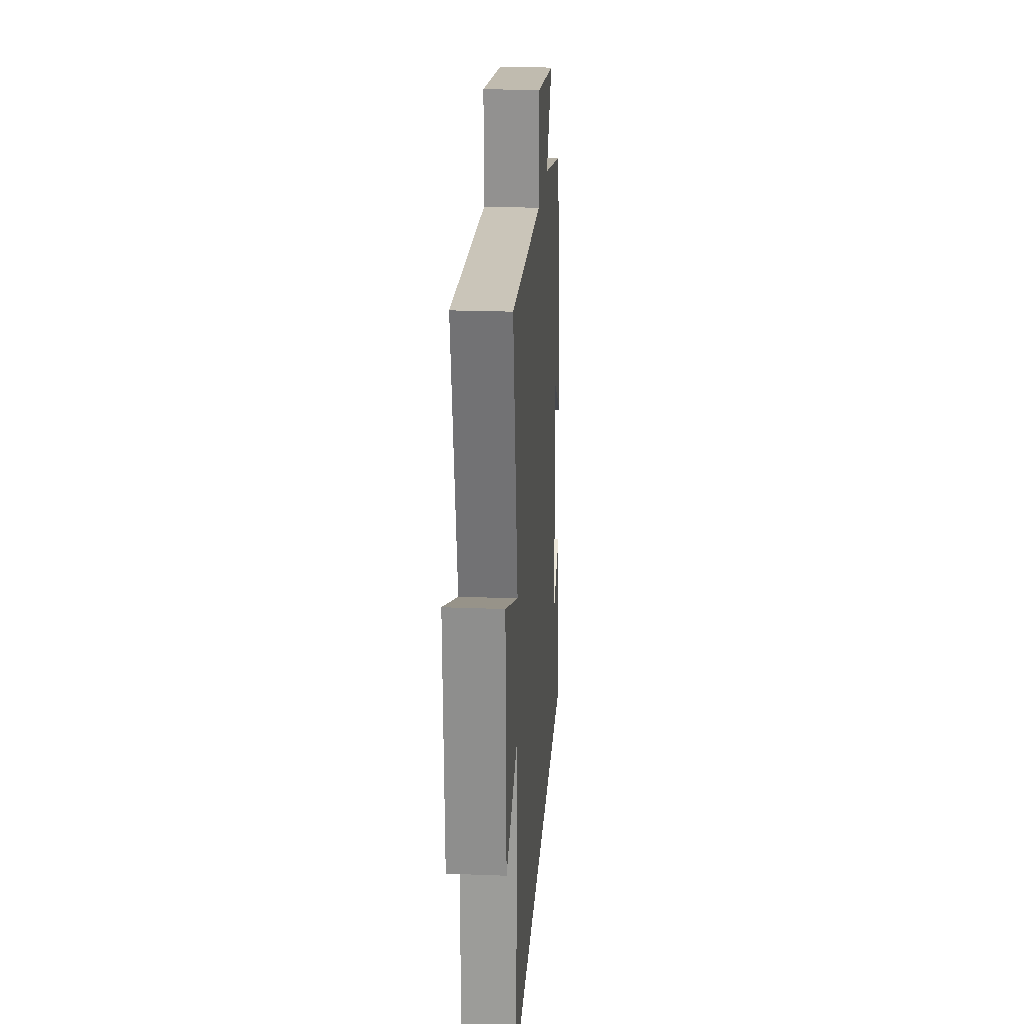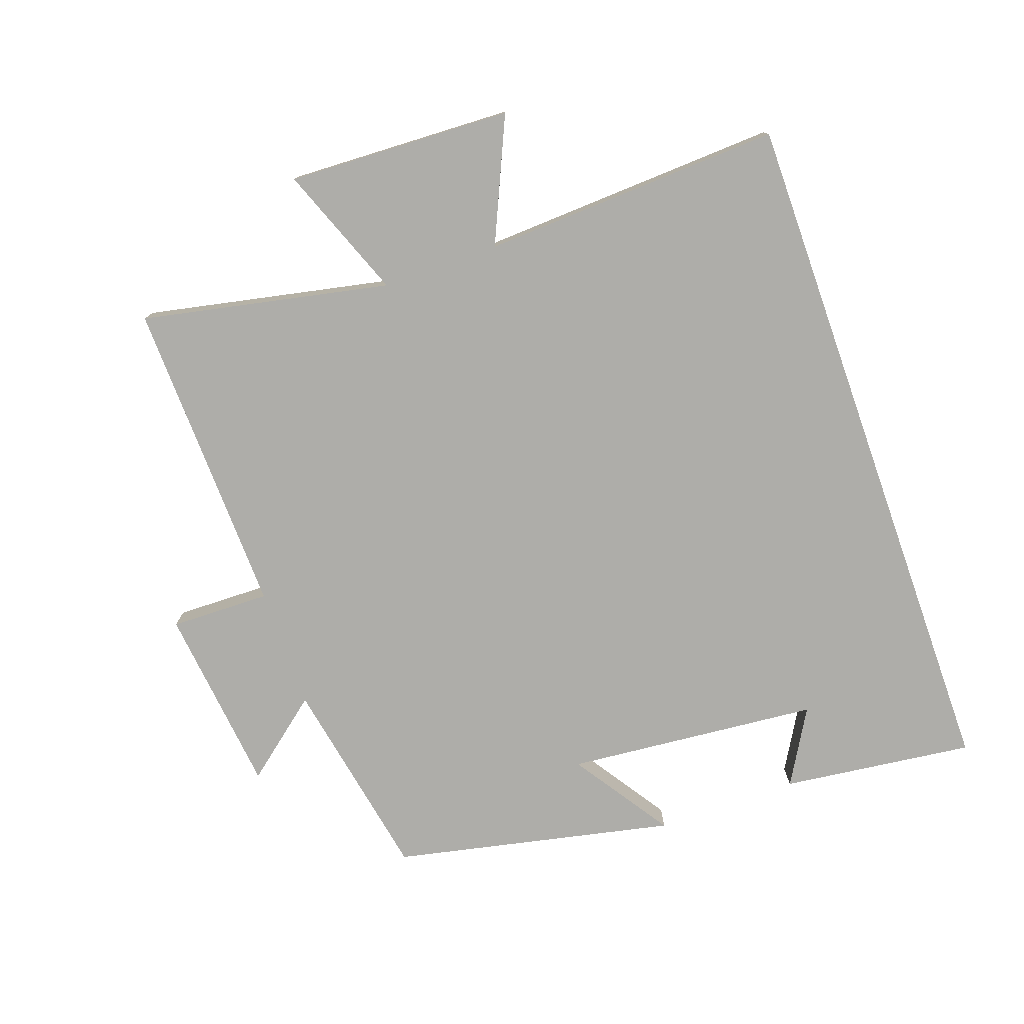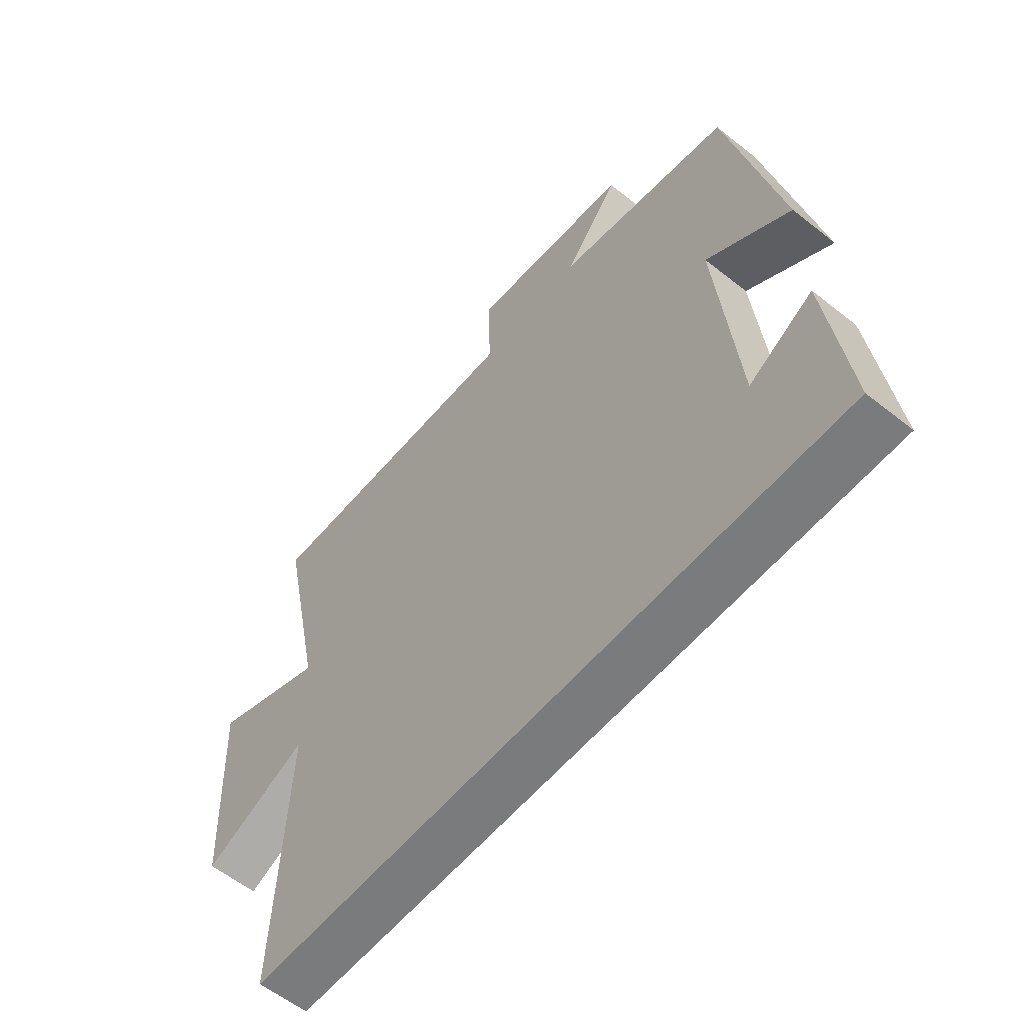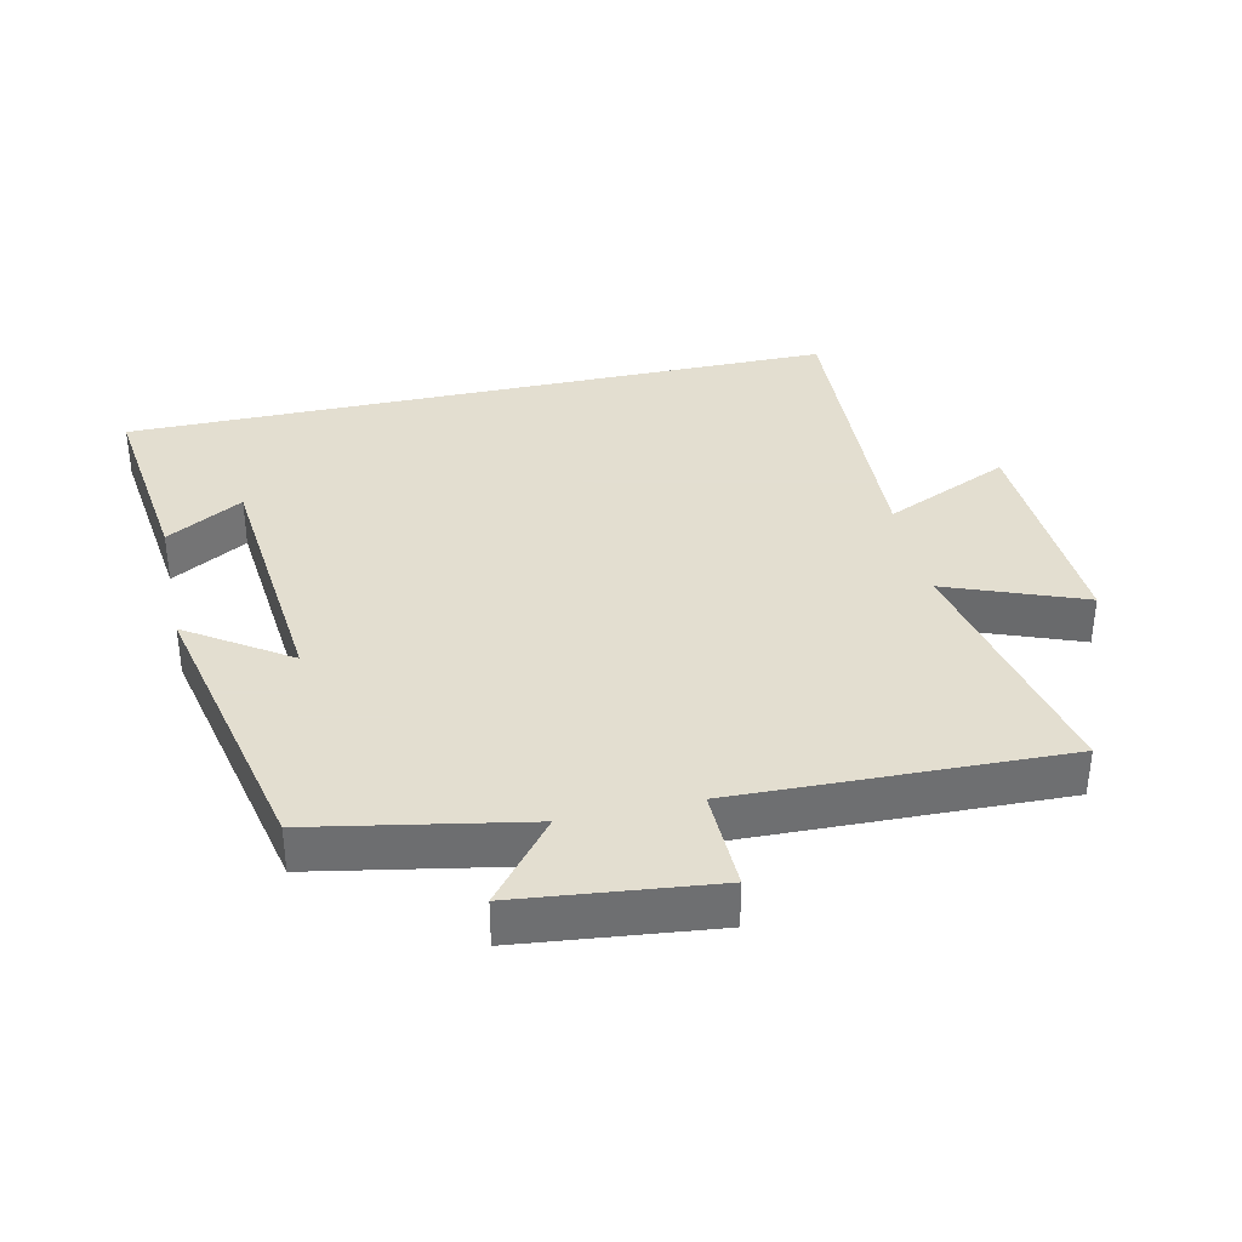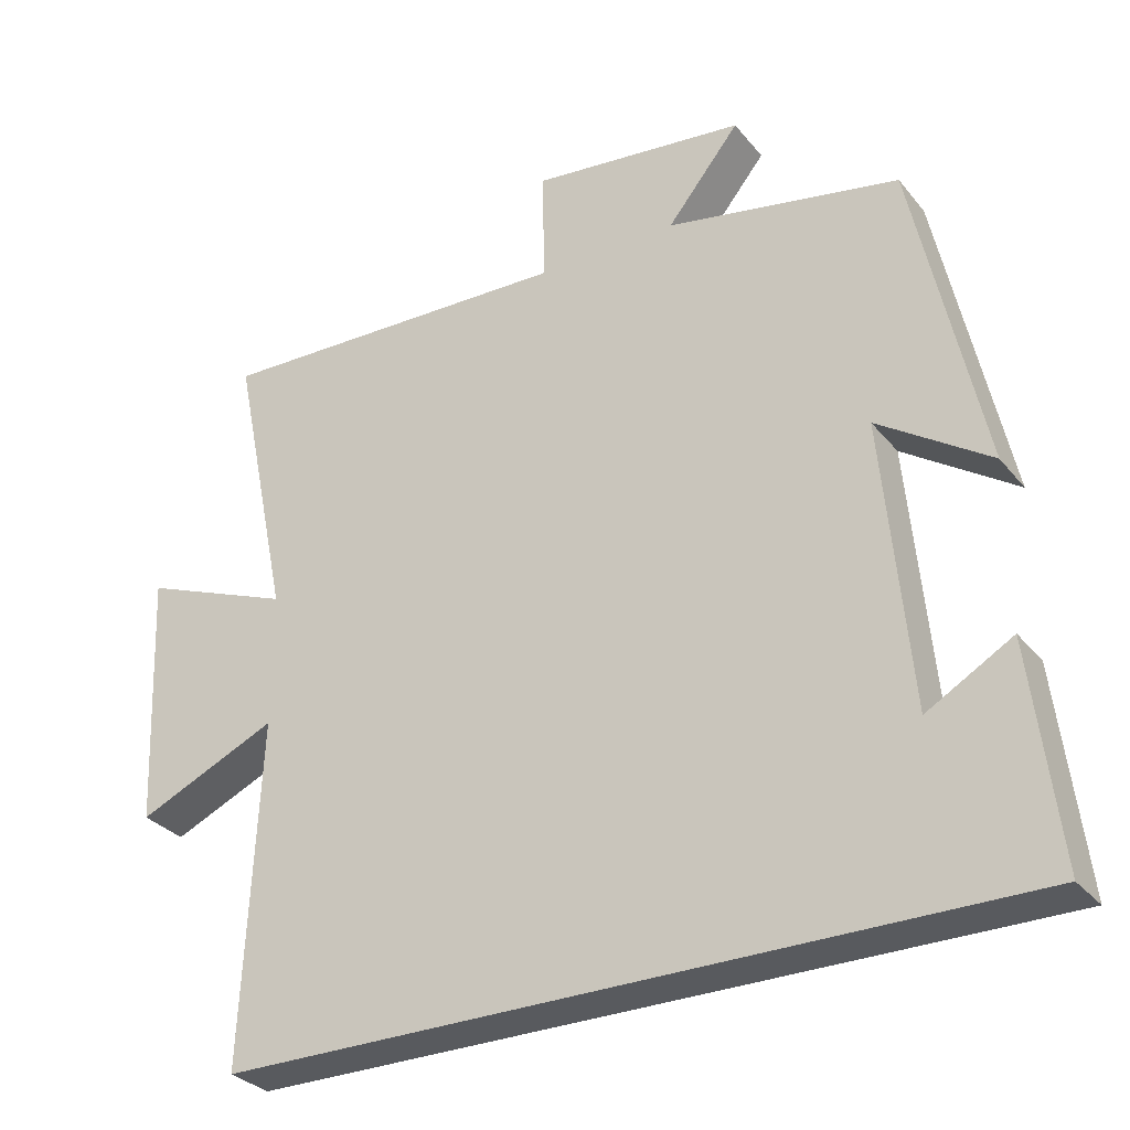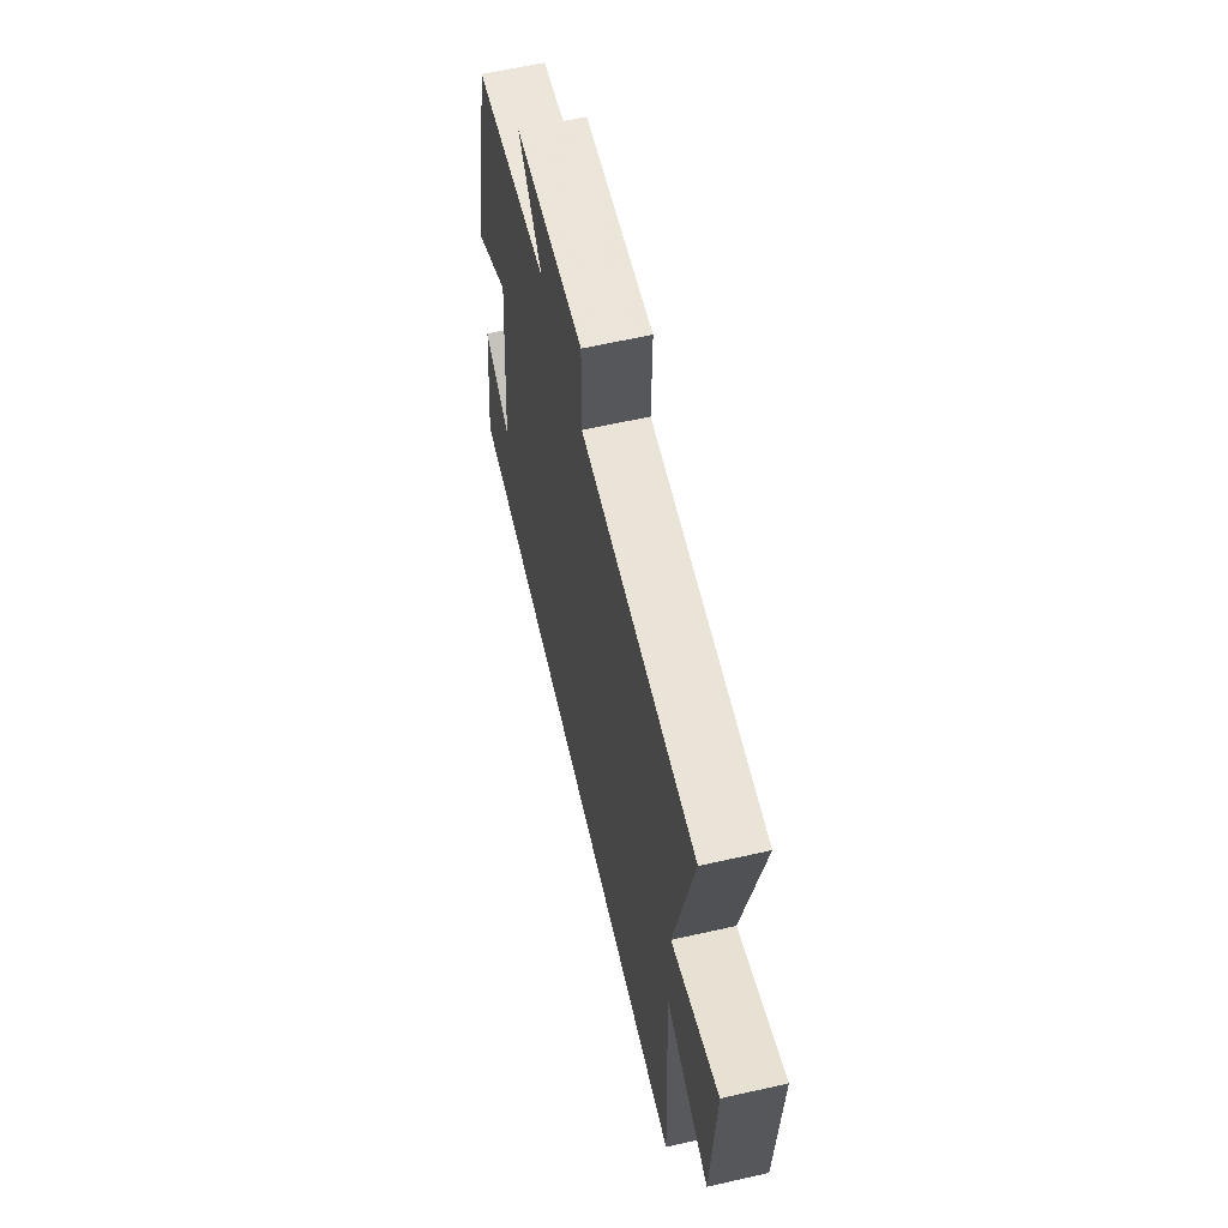
<metadata>
{"format":"obj","ext":"obj","renderer":"f3d","projection":"perspective","resolution":1024,"background":"white","views":[{"elev":22.2,"azim":93.9,"up":"+Z"},{"elev":-77.1,"azim":109.5,"up":"+Y"},{"elev":-58.3,"azim":-129.4,"up":"+Z"},{"elev":35.9,"azim":-12.6,"up":"+Y"},{"elev":-30.6,"azim":-148.3,"up":"+Z"},{"elev":62.2,"azim":77.1,"up":"+Z"}]}
</metadata>
<code>
v -0.536 0.07 -0.5
v -0.5 0.07 -0.207
v -0.386 0.07 -0.273
v -0.35 0.07 0.113
v -0.5 0.07 0.013
v -0.408 0.07 0.441
v -0.095 0.07 0.5
v -0.192 0.07 0.62
v 0.096 0.07 0.652
v 0.093 0.07 0.5
v 0.578 0.07 0.514
v 0.5 0.07 0.137
v 0.702 0.07 0.215
v 0.688 0.07 -0.127
v 0.5 0.07 -0.043
v 0.522 0.07 -0.5
v -0.536 0 -0.5
v -0.5 0 -0.207
v -0.386 0 -0.273
v -0.35 0 0.113
v -0.5 0 0.013
v -0.408 0 0.441
v -0.095 0 0.5
v -0.192 0 0.62
v 0.096 0 0.652
v 0.093 0 0.5
v 0.578 0 0.514
v 0.5 0 0.137
v 0.702 0 0.215
v 0.688 0 -0.127
v 0.5 0 -0.043
v 0.522 0 -0.5
f 15 16 1
f 12 13 14 15
f 12 15 1
f 10 11 12
f 7 8 9 10
f 4 5 6 7
f 3 4 7 10
f 1 2 3
f 12 1 3
f 3 10 12
f 17 32 31
f 31 30 29 28
f 17 31 28
f 28 27 26
f 26 25 24 23
f 23 22 21 20
f 26 23 20 19
f 19 18 17
f 19 17 28
f 28 26 19
f 1 17 18 2
f 2 18 19 3
f 3 19 20 4
f 4 20 21 5
f 5 21 22 6
f 6 22 23 7
f 7 23 24 8
f 8 24 25 9
f 9 25 26 10
f 10 26 27 11
f 11 27 28 12
f 12 28 29 13
f 13 29 30 14
f 14 30 31 15
f 15 31 32 16
f 16 32 17 1

</code>
